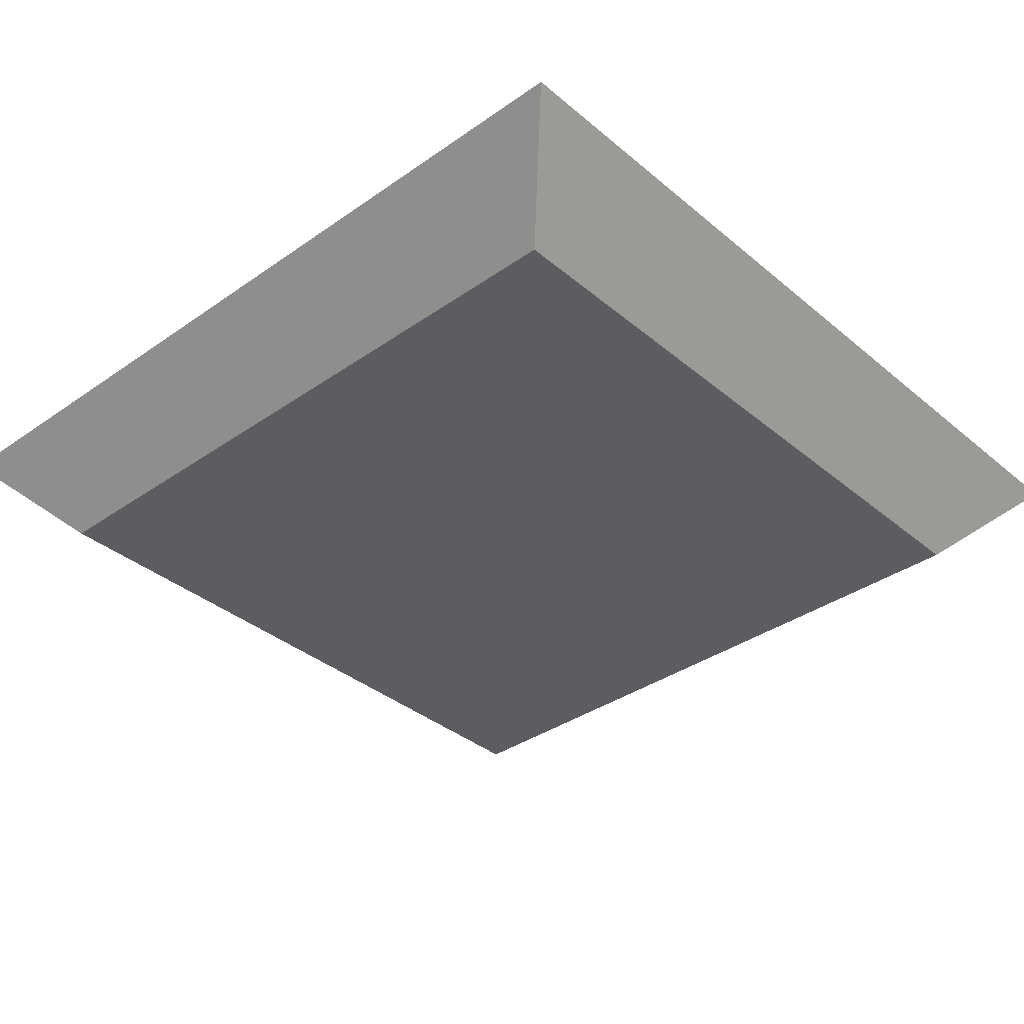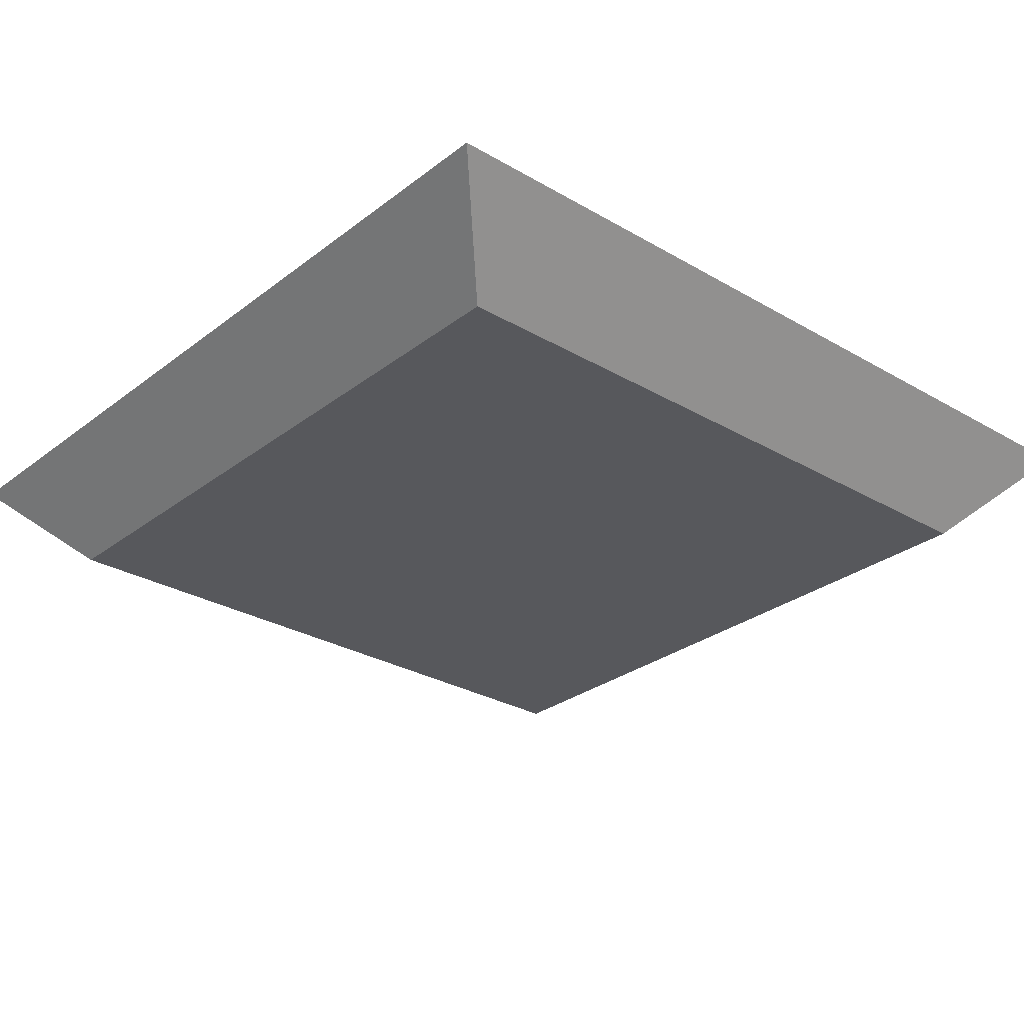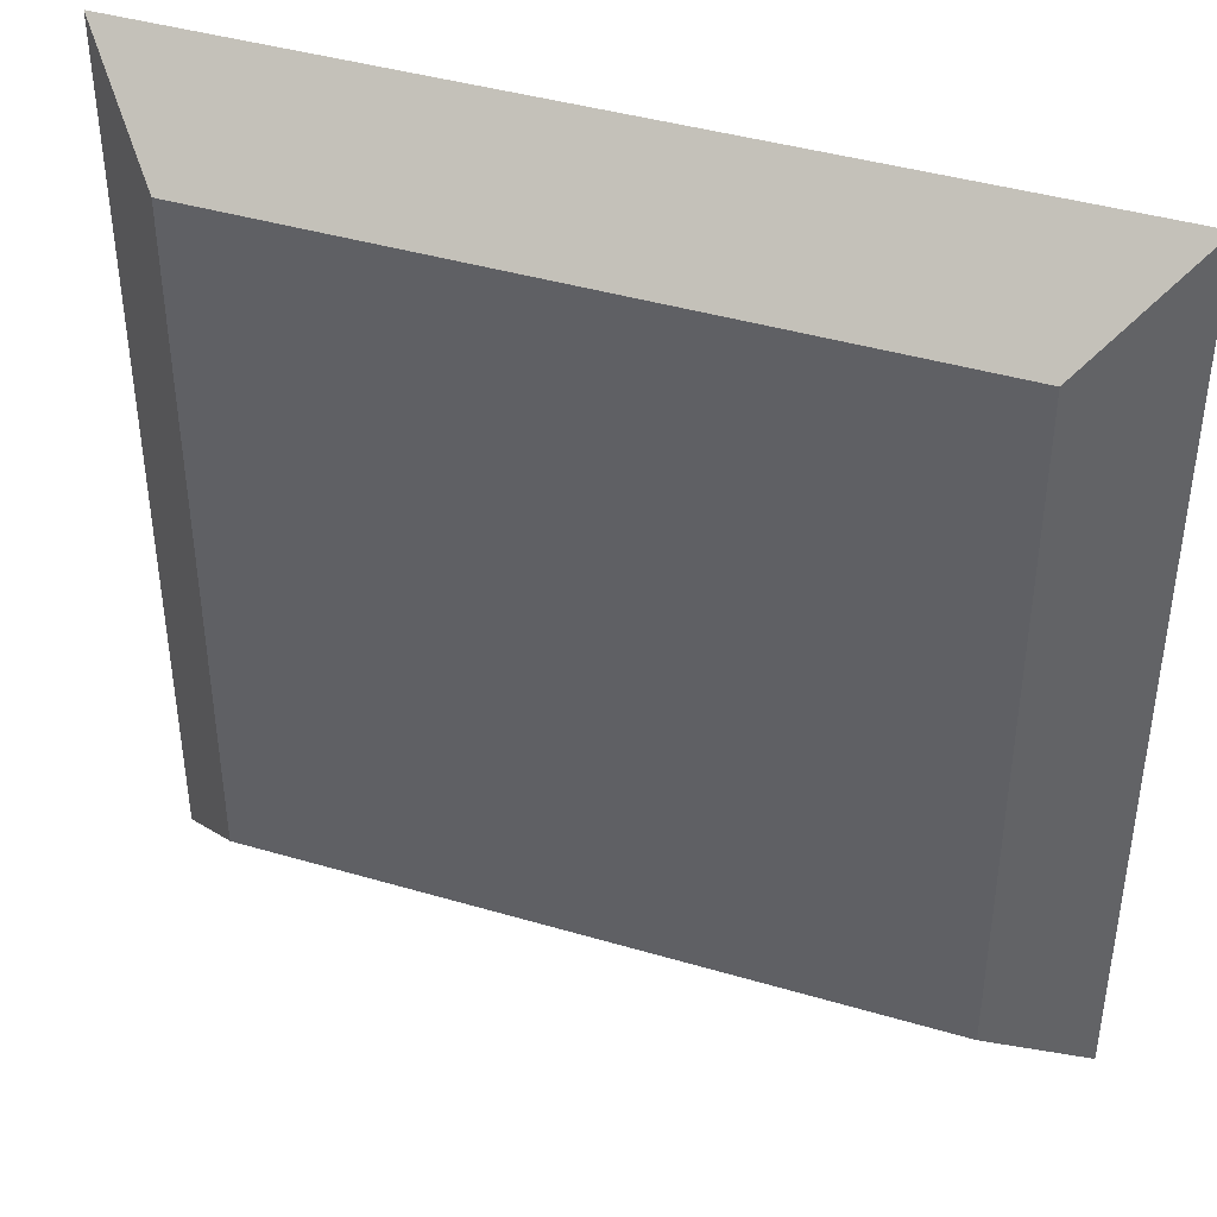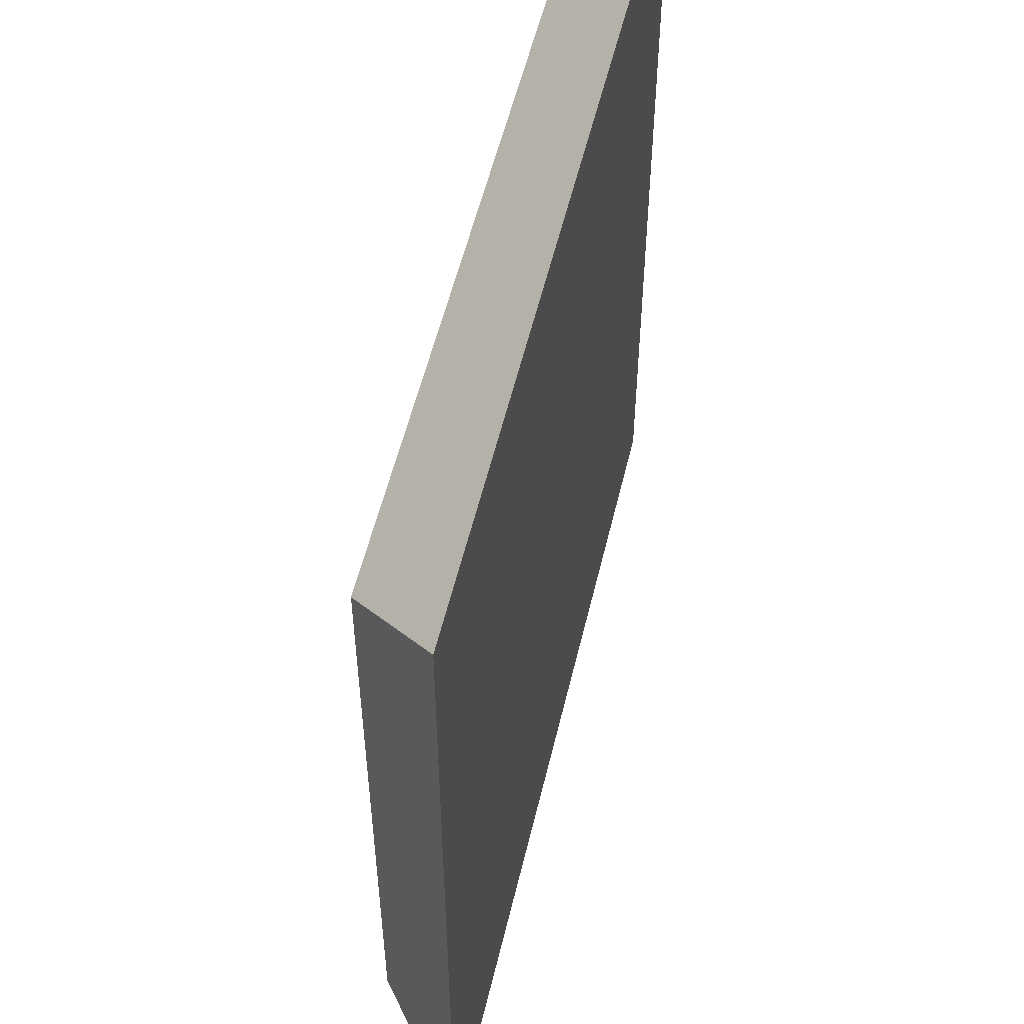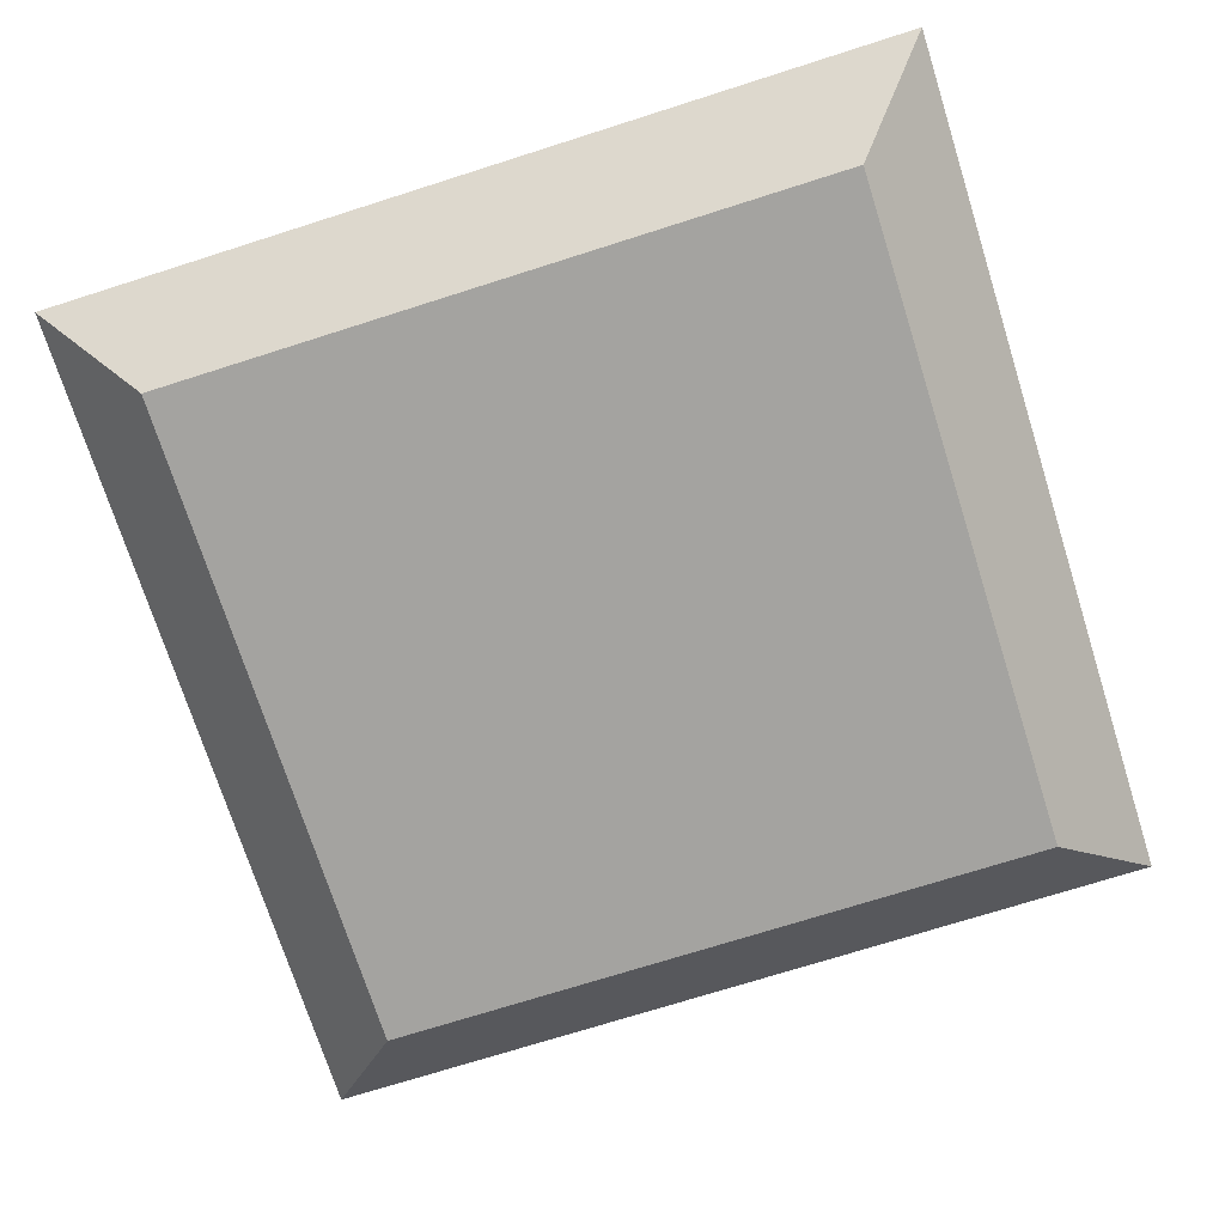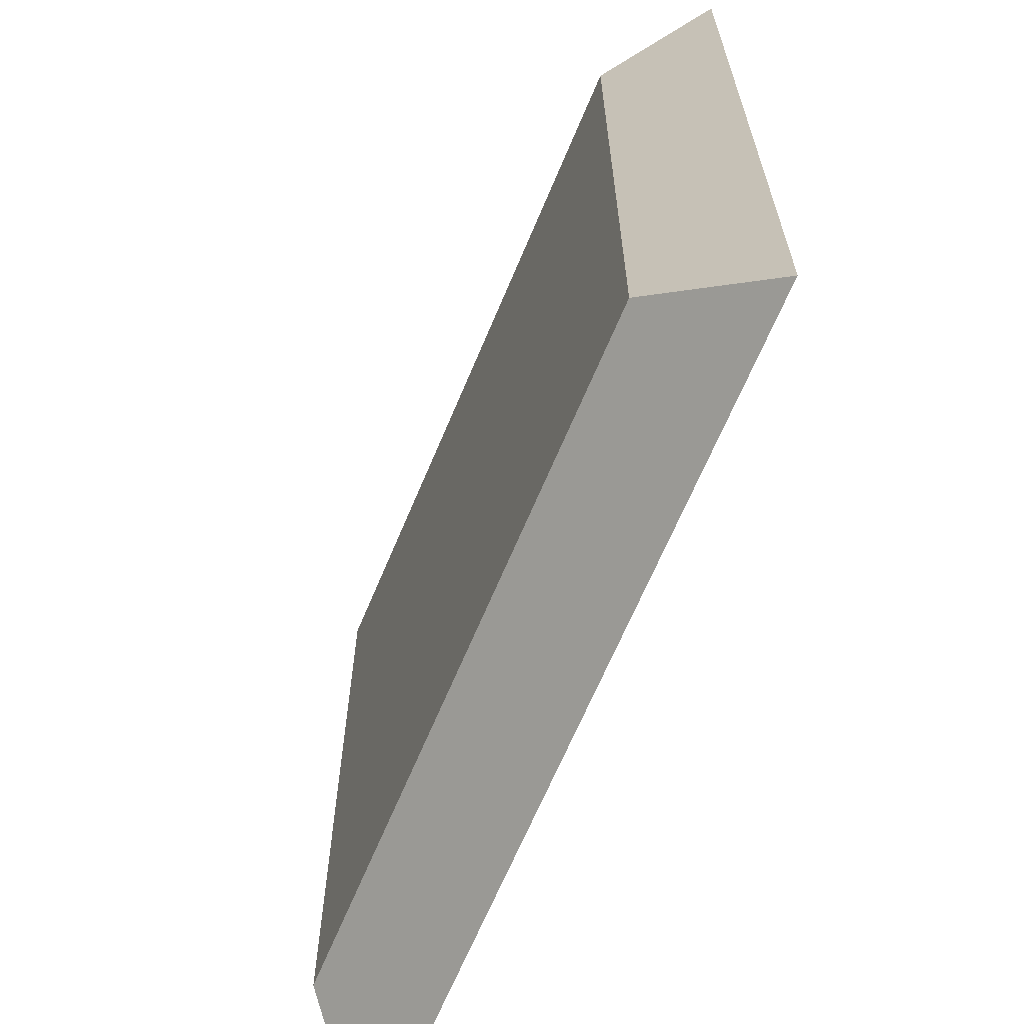
<metadata>
{"format":"obj","ext":"obj","renderer":"f3d","projection":"perspective","resolution":1024,"background":"white","views":[{"elev":-35.9,"azim":132.5,"up":"+Z"},{"elev":-28.5,"azim":-131.2,"up":"+Z"},{"elev":41.7,"azim":-160.4,"up":"+Y"},{"elev":54.6,"azim":-76.7,"up":"+Y"},{"elev":-72.9,"azim":107.6,"up":"+Z"},{"elev":-65.9,"azim":-112.6,"up":"+Y"}]}
</metadata>
<code>
v -0.95 -0.95 0.75
v 0.95 -0.95 0.75
v -0.95 0.95 0.75
v 0.95 0.95 0.75
v -1.2 -1.2 1
v 1.2 -1.2 1
v -1.2 1.2 1
v 1.2 1.2 1
f 1 3 4
f 4 2 1
f 8 7 6
f 7 5 6
f 7 3 1
f 7 1 5
f 3 8 4
f 3 7 8
f 4 8 6
f 4 6 2
f 5 1 2
f 5 2 6

</code>
